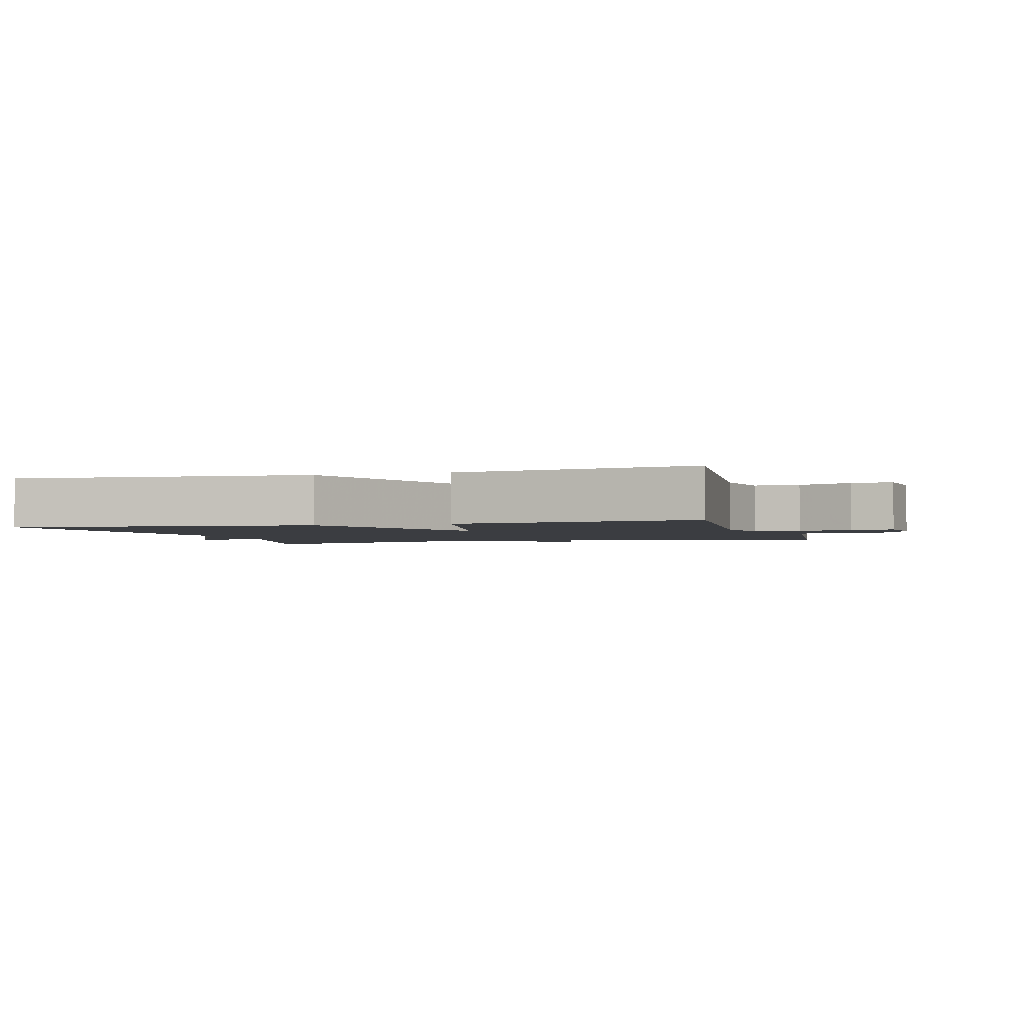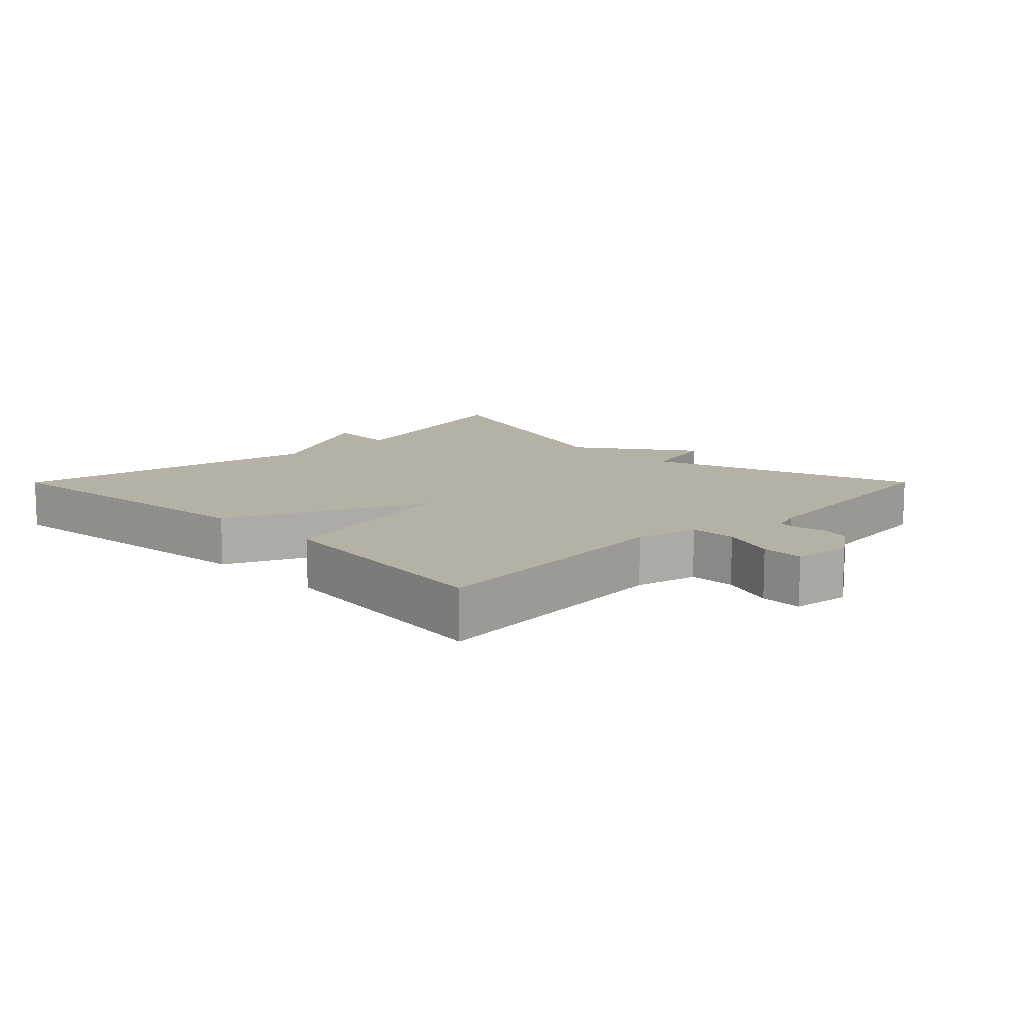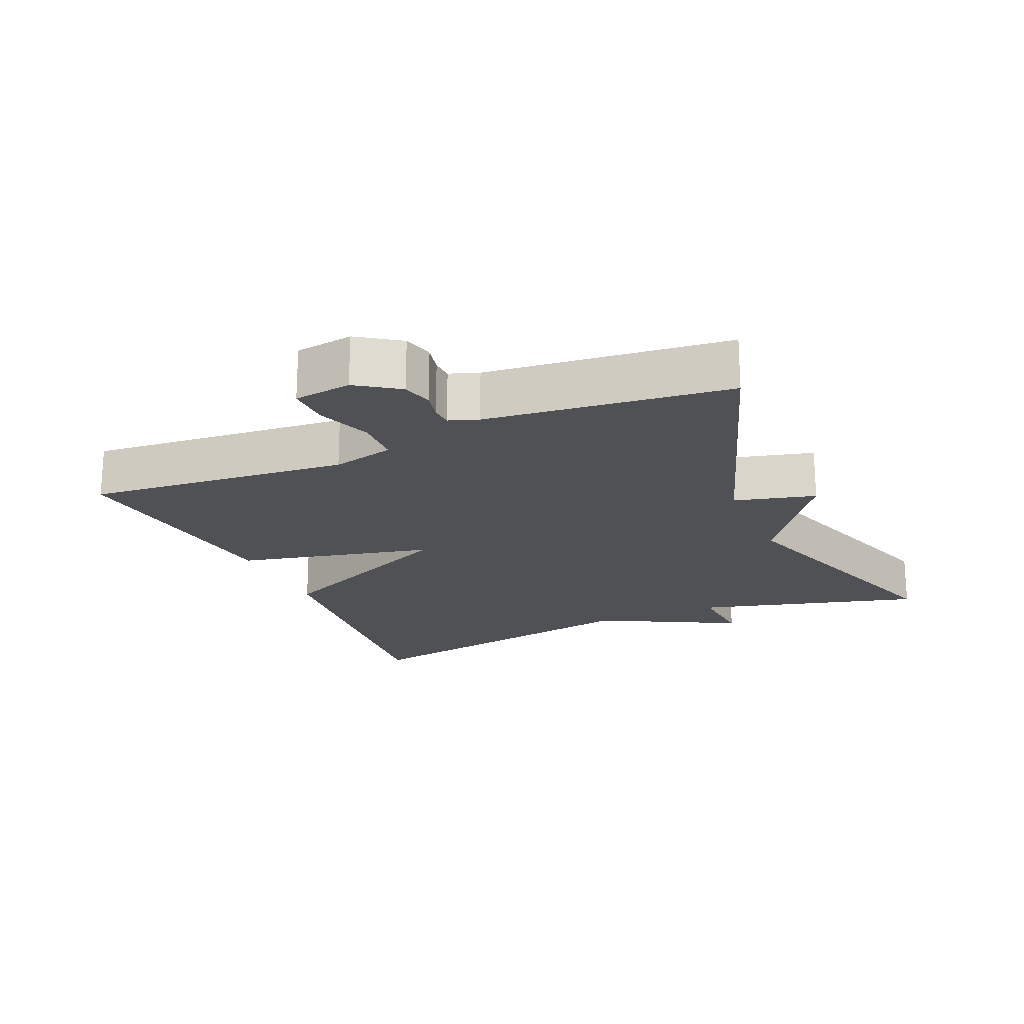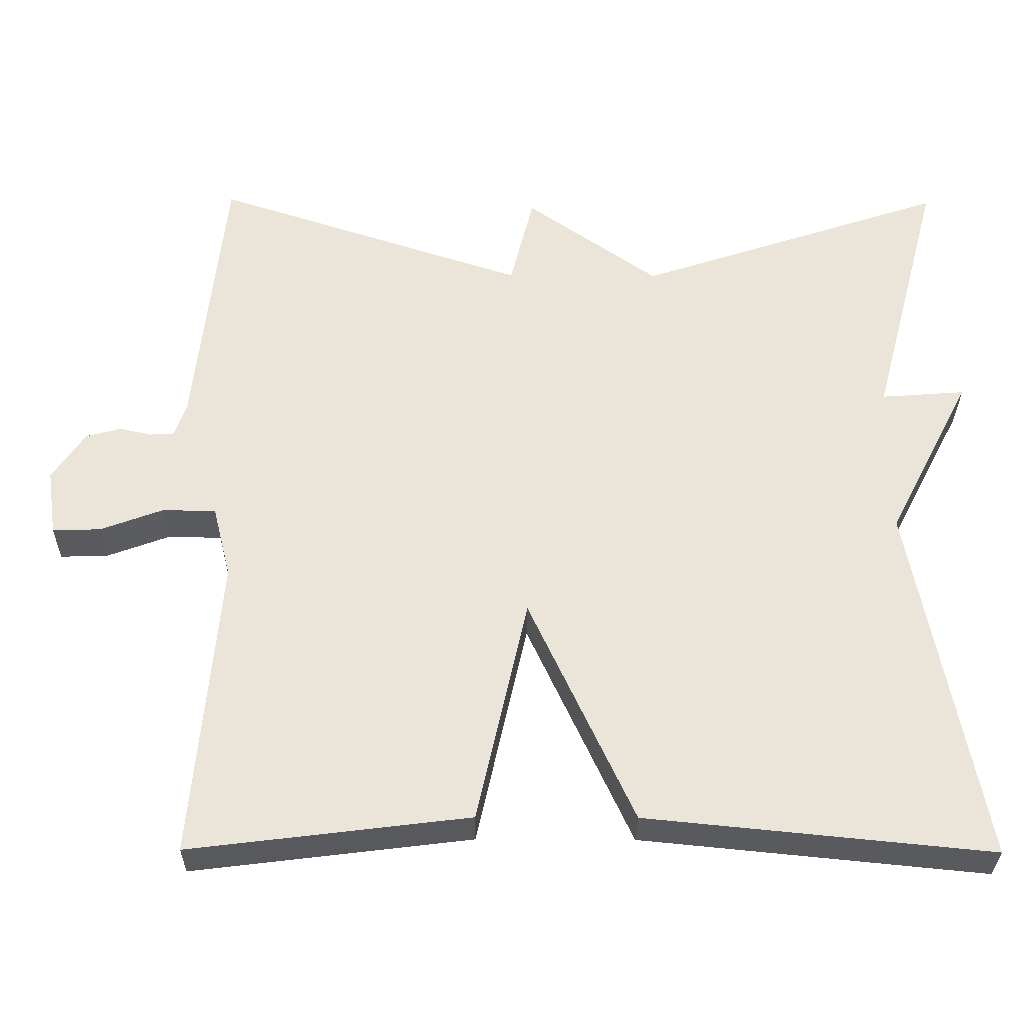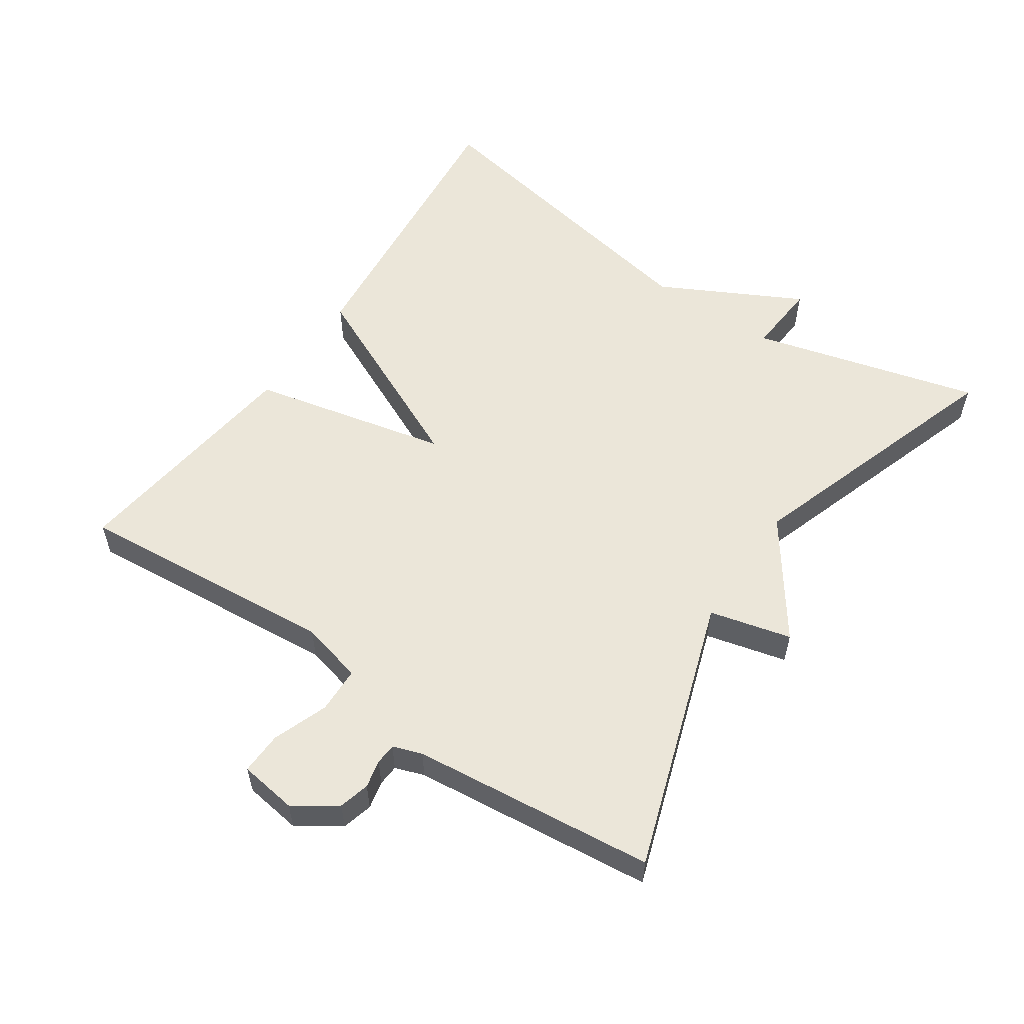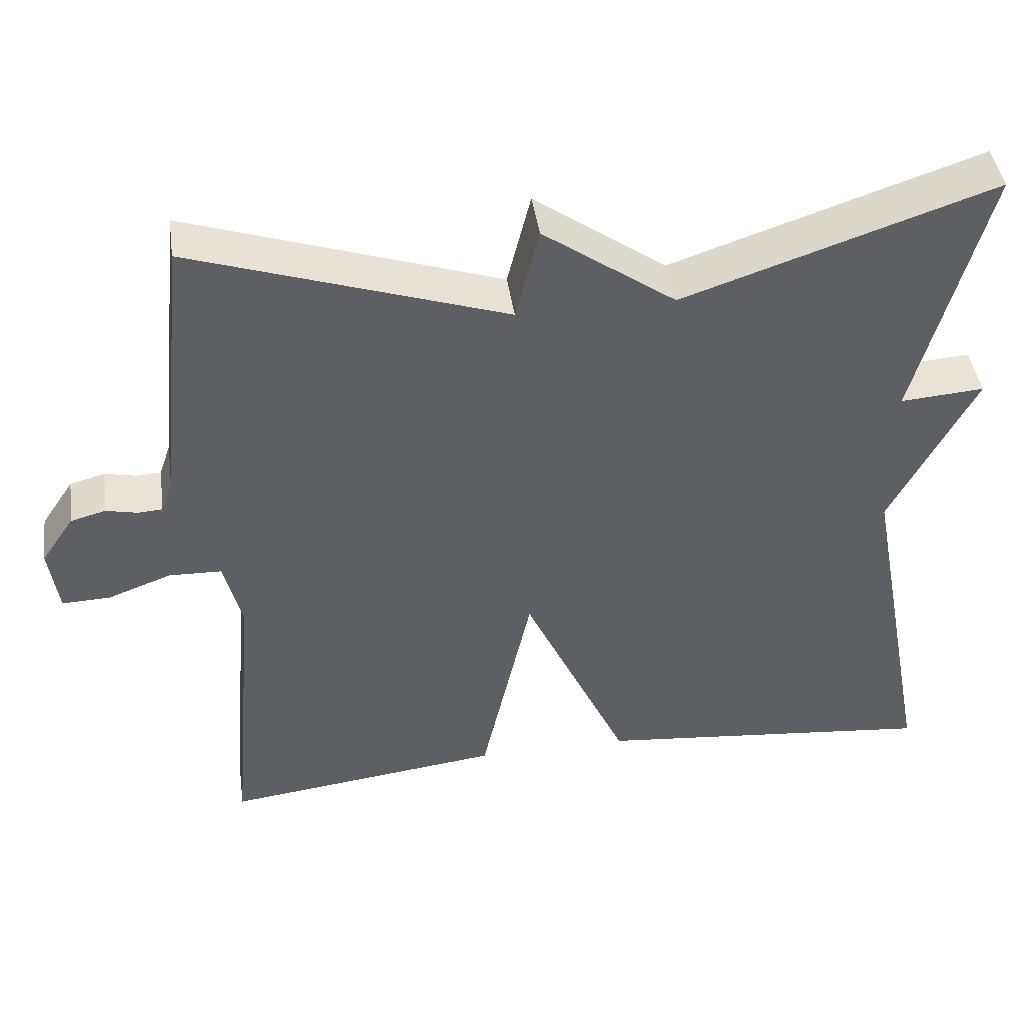
<metadata>
{"format":"obj","ext":"obj","renderer":"f3d","projection":"perspective","resolution":1024,"background":"white","views":[{"elev":-2.4,"azim":-163.8,"up":"+Y"},{"elev":11.8,"azim":-135.1,"up":"+Y"},{"elev":-20.1,"azim":-66.7,"up":"+Y"},{"elev":-30.7,"azim":-0.5,"up":"+Z"},{"elev":56.2,"azim":-55.8,"up":"+Y"},{"elev":43.9,"azim":-8.1,"up":"+Z"}]}
</metadata>
<code>
v 0.5 0.07 -0.5
v 0.058 0.07 -0.456
v -0.077 0.07 -0.165
v -0.142 0.07 -0.456
v -0.5 0.07 -0.5
v -0.466 0.07 -0.114
v -0.489 0.07 -0.022
v -0.557 0.07 -0.02
v -0.638 0.07 -0.05
v -0.7 0.07 -0.052
v -0.712 0.07 0.033
v -0.67 0.07 0.095
v -0.625 0.07 0.107
v -0.584 0.07 0.098
v -0.553 0.07 0.1
v -0.538 0.07 0.143
v -0.5 0.07 0.5
v -0.098 0.07 0.367
v -0.068 0.07 0.487
v 0.102 0.07 0.367
v 0.5 0.07 0.5
v 0.411 0.07 0.165
v 0.519 0.07 0.173
v 0.411 0.07 -0.035
v 0.5 0 -0.5
v 0.058 0 -0.456
v -0.077 0 -0.165
v -0.142 0 -0.456
v -0.5 0 -0.5
v -0.466 0 -0.114
v -0.489 0 -0.022
v -0.557 0 -0.02
v -0.638 0 -0.05
v -0.7 0 -0.052
v -0.712 0 0.033
v -0.67 0 0.095
v -0.625 0 0.107
v -0.584 0 0.098
v -0.553 0 0.1
v -0.538 0 0.143
v -0.5 0 0.5
v -0.098 0 0.367
v -0.068 0 0.487
v 0.102 0 0.367
v 0.5 0 0.5
v 0.411 0 0.165
v 0.519 0 0.173
v 0.411 0 -0.035
f 22 23 24
f 20 21 22
f 20 22 24
f 1 2 3
f 24 1 3
f 20 24 3
f 19 20 3
f 18 19 3
f 18 3 4
f 17 18 4
f 16 17 4
f 12 13 14
f 11 12 14
f 10 11 14
f 9 10 14
f 8 9 14
f 7 8 14 15
f 4 5 6
f 4 6 7
f 4 7 15 16
f 48 47 46
f 46 45 44
f 48 46 44
f 27 26 25
f 27 25 48
f 27 48 44
f 27 44 43
f 27 43 42
f 28 27 42
f 28 42 41
f 28 41 40
f 38 37 36
f 38 36 35
f 38 35 34
f 38 34 33
f 38 33 32
f 39 38 32 31
f 30 29 28
f 31 30 28
f 40 39 31 28
f 1 25 26 2
f 2 26 27 3
f 3 27 28 4
f 4 28 29 5
f 5 29 30 6
f 6 30 31 7
f 7 31 32 8
f 8 32 33 9
f 9 33 34 10
f 10 34 35 11
f 11 35 36 12
f 12 36 37 13
f 13 37 38 14
f 14 38 39 15
f 15 39 40 16
f 16 40 41 17
f 17 41 42 18
f 18 42 43 19
f 19 43 44 20
f 20 44 45 21
f 21 45 46 22
f 22 46 47 23
f 23 47 48 24
f 24 48 25 1

</code>
